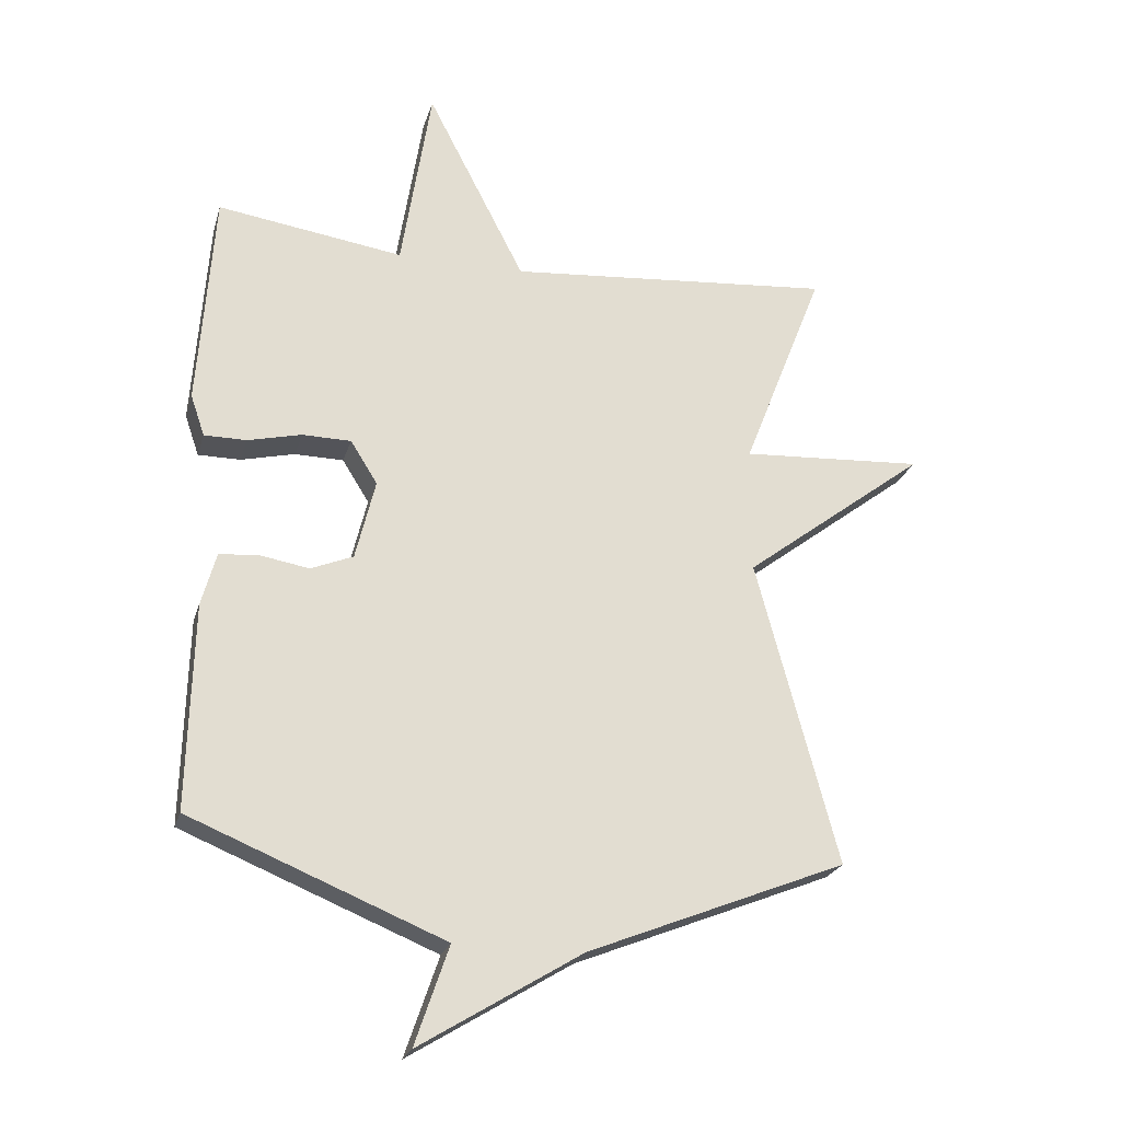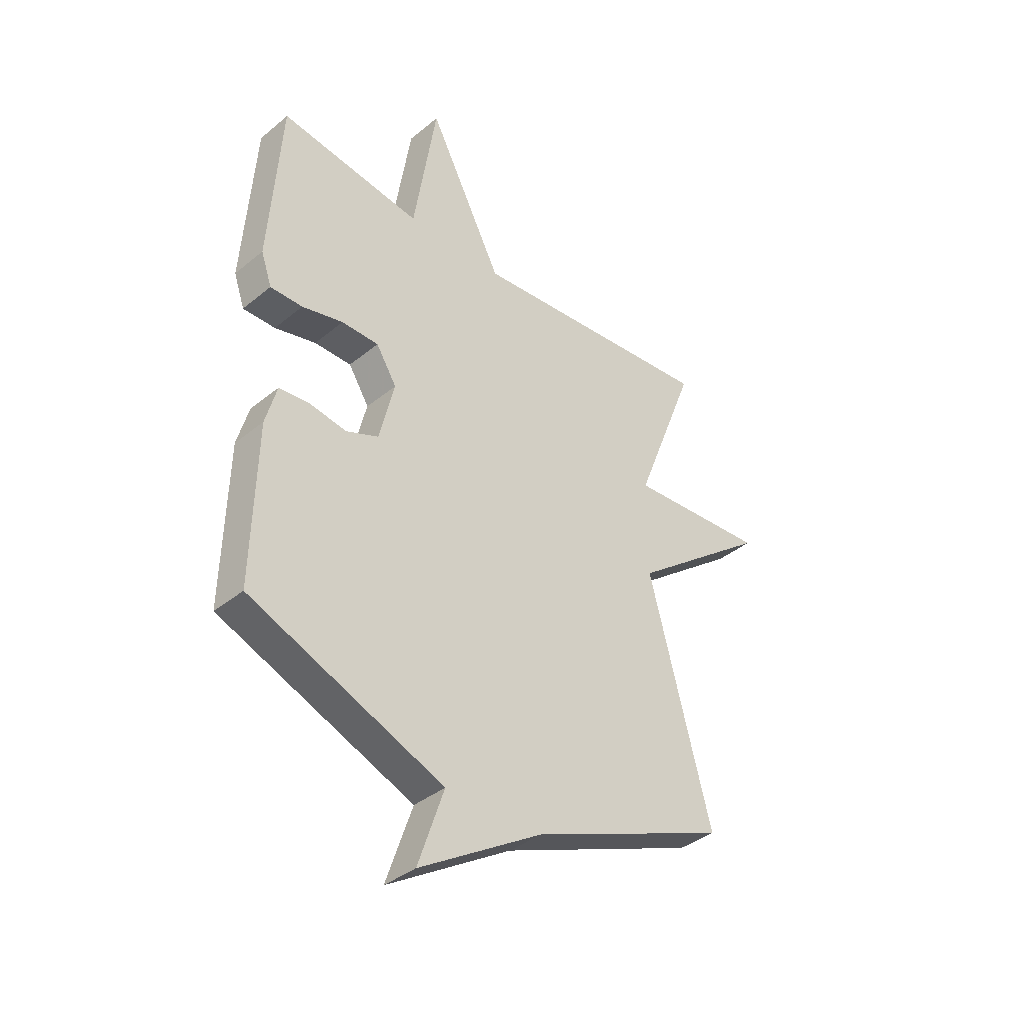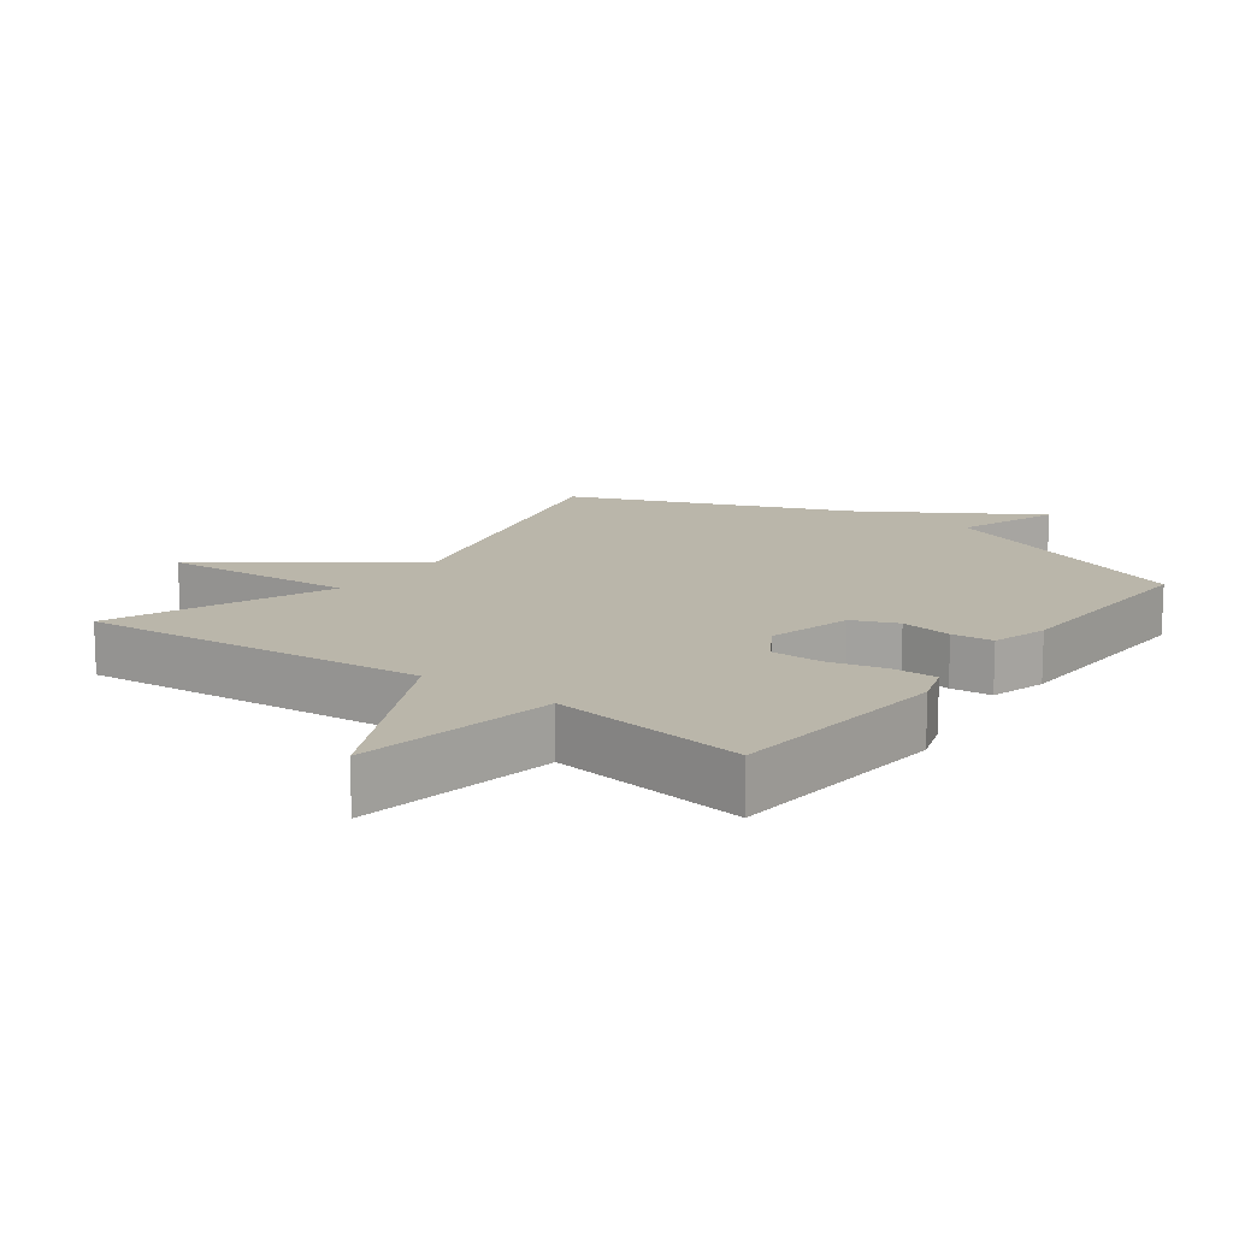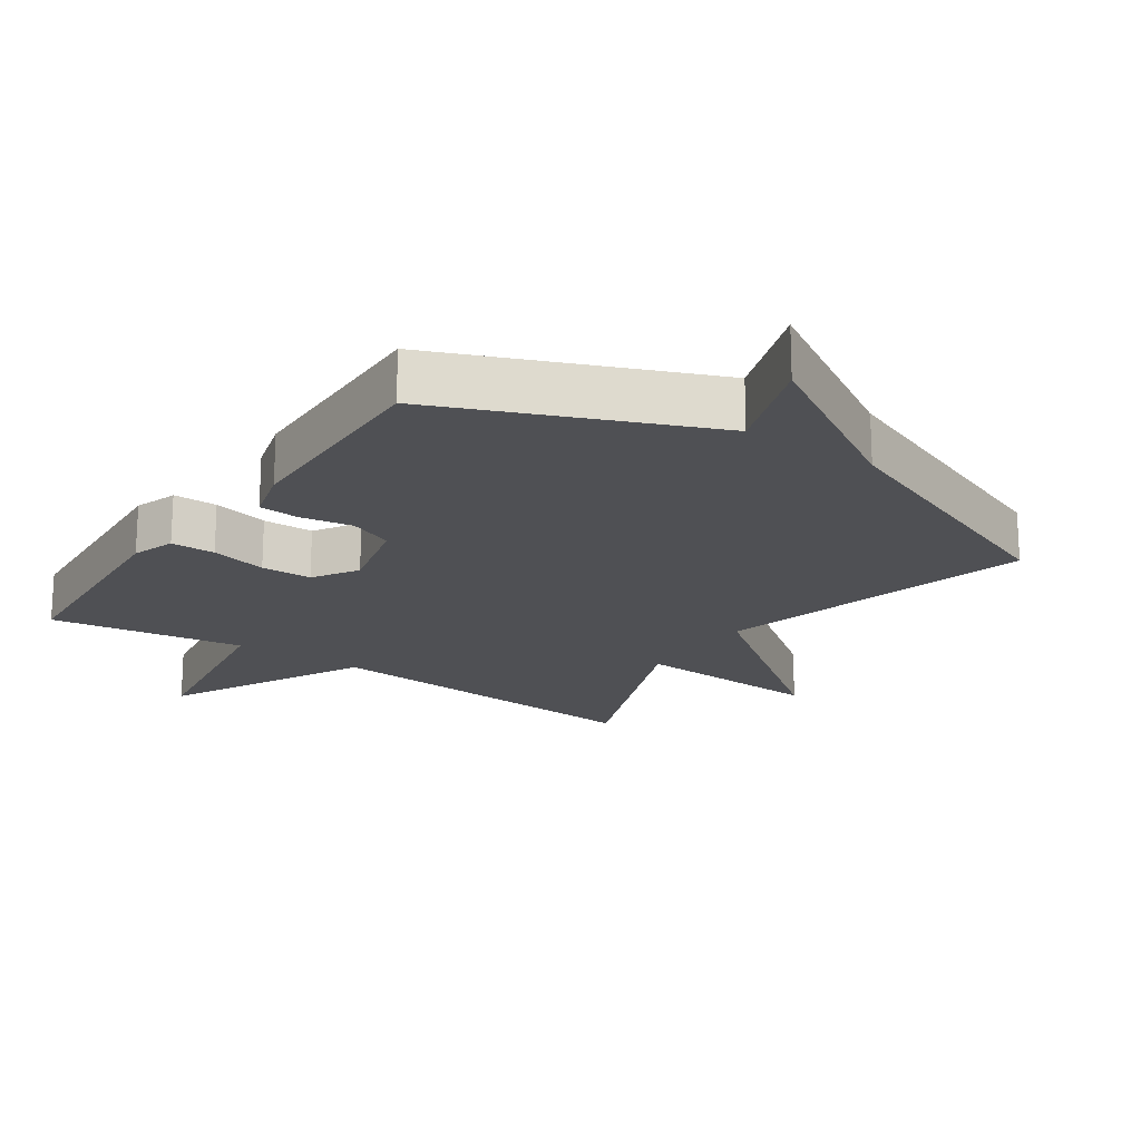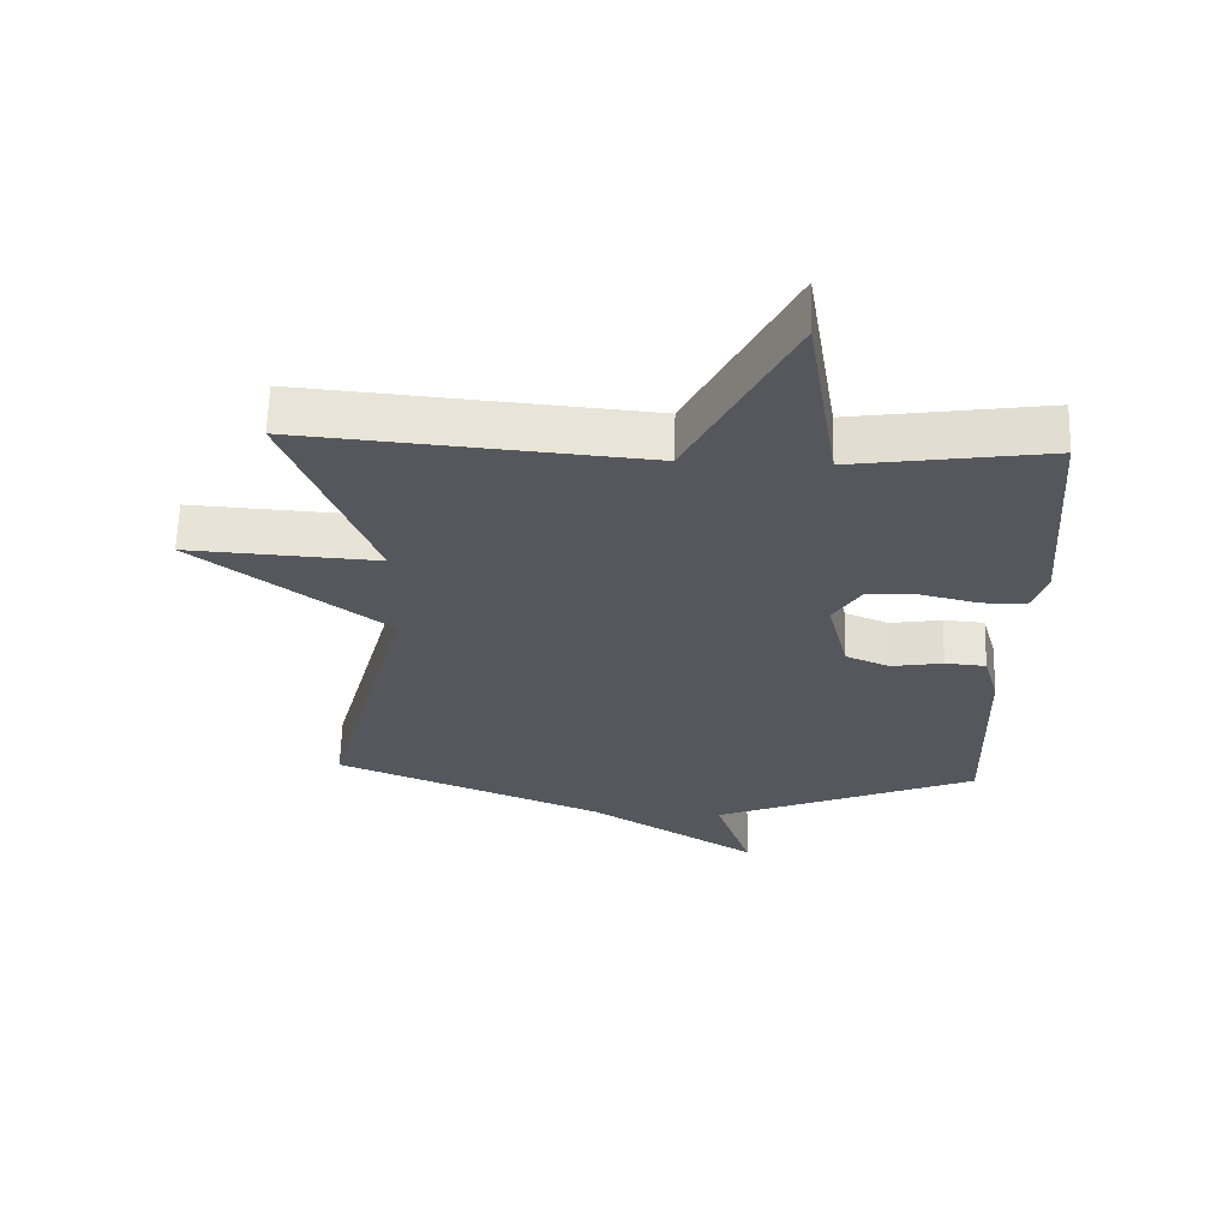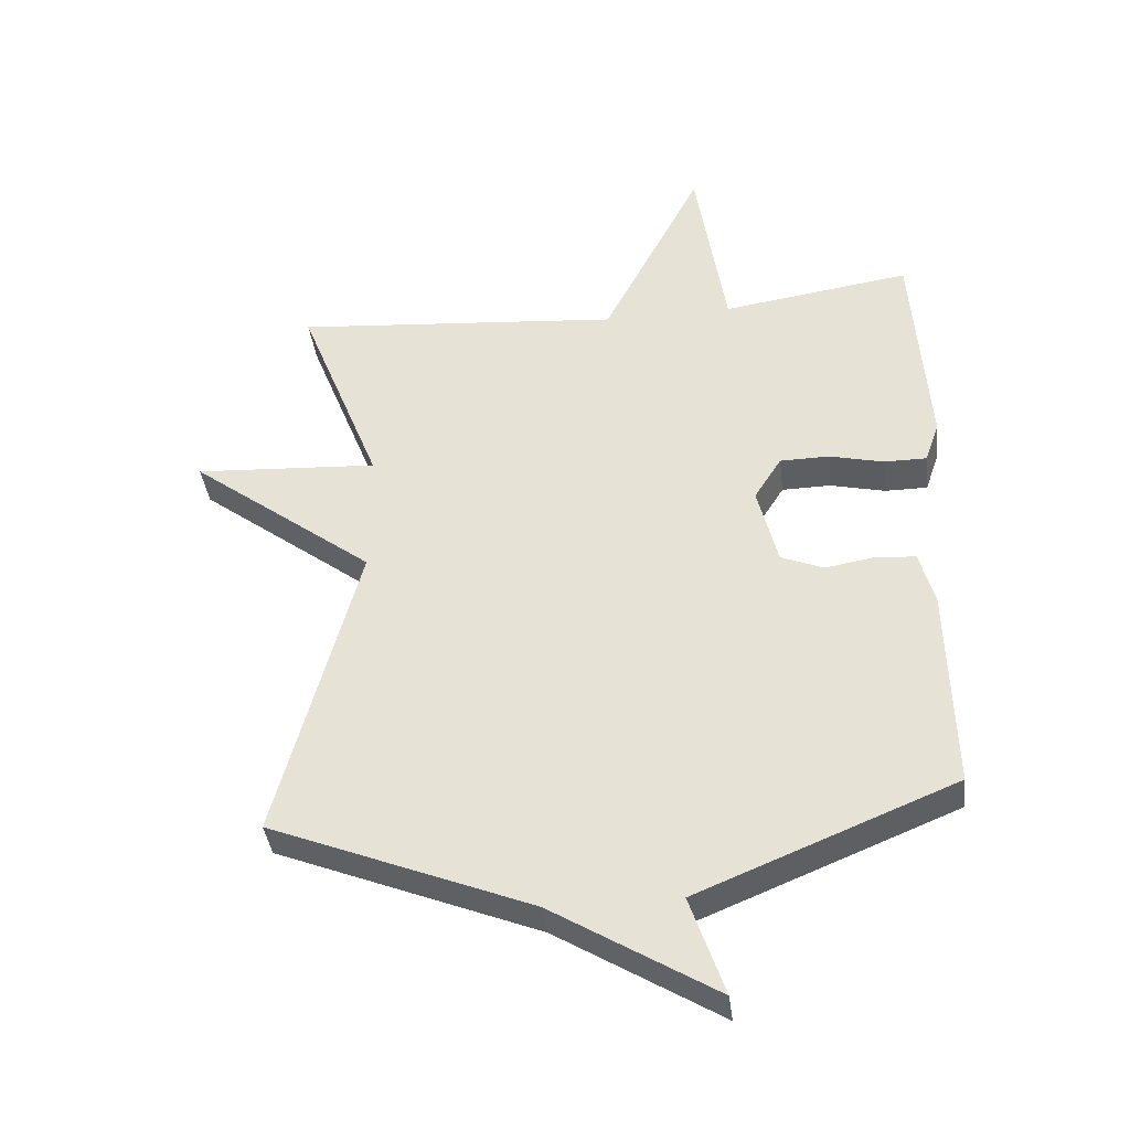
<metadata>
{"format":"obj","ext":"obj","renderer":"f3d","projection":"perspective","resolution":1024,"background":"white","views":[{"elev":-23.6,"azim":165.1,"up":"+Z"},{"elev":-37.9,"azim":136.1,"up":"+Z"},{"elev":13.8,"azim":36.6,"up":"+Y"},{"elev":-19.1,"azim":145.8,"up":"+Y"},{"elev":62.5,"azim":1.6,"up":"+Z"},{"elev":-38.9,"azim":7.0,"up":"+Z"}]}
</metadata>
<code>
v 0.5 0.07 0.5
v 0.524 0.07 0.161
v 0.502 0.07 0.097
v 0.436 0.07 0.097
v 0.352 0.07 0.117
v 0.276 0.07 0.116
v 0.234 0.07 0.049
v 0.265 0.07 -0.077
v 0.331 0.07 -0.104
v 0.408 0.07 -0.091
v 0.469 0.07 -0.096
v 0.492 0.07 -0.179
v 0.5 0.07 -0.5
v 0.104 0.07 -0.662
v 0.157 0.07 -0.817
v -0.096 0.07 -0.662
v -0.5 0.07 -0.5
v -0.373 0.07 -0.024
v -0.658 0.07 0.193
v -0.373 0.07 0.176
v -0.5 0.07 0.5
v 0.009 0.07 0.457
v 0.162 0.07 0.754
v 0.209 0.07 0.457
v 0.5 0 0.5
v 0.524 0 0.161
v 0.502 0 0.097
v 0.436 0 0.097
v 0.352 0 0.117
v 0.276 0 0.116
v 0.234 0 0.049
v 0.265 0 -0.077
v 0.331 0 -0.104
v 0.408 0 -0.091
v 0.469 0 -0.096
v 0.492 0 -0.179
v 0.5 0 -0.5
v 0.104 0 -0.662
v 0.157 0 -0.817
v -0.096 0 -0.662
v -0.5 0 -0.5
v -0.373 0 -0.024
v -0.658 0 0.193
v -0.373 0 0.176
v -0.5 0 0.5
v 0.009 0 0.457
v 0.162 0 0.754
v 0.209 0 0.457
f 22 23 24
f 20 21 22
f 20 22 24
f 18 19 20
f 18 20 24 1
f 16 17 18
f 14 15 16 18
f 12 13 14
f 11 12 14
f 10 11 14
f 9 10 14
f 8 9 14 18
f 7 8 18
f 6 7 18 1
f 3 4 5
f 2 3 5
f 1 2 5
f 1 5 6
f 48 47 46
f 46 45 44
f 48 46 44
f 44 43 42
f 25 48 44 42
f 42 41 40
f 42 40 39 38
f 38 37 36
f 38 36 35
f 38 35 34
f 38 34 33
f 42 38 33 32
f 42 32 31
f 25 42 31 30
f 29 28 27
f 29 27 26
f 29 26 25
f 30 29 25
f 1 25 26 2
f 2 26 27 3
f 3 27 28 4
f 4 28 29 5
f 5 29 30 6
f 6 30 31 7
f 7 31 32 8
f 8 32 33 9
f 9 33 34 10
f 10 34 35 11
f 11 35 36 12
f 12 36 37 13
f 13 37 38 14
f 14 38 39 15
f 15 39 40 16
f 16 40 41 17
f 17 41 42 18
f 18 42 43 19
f 19 43 44 20
f 20 44 45 21
f 21 45 46 22
f 22 46 47 23
f 23 47 48 24
f 24 48 25 1

</code>
